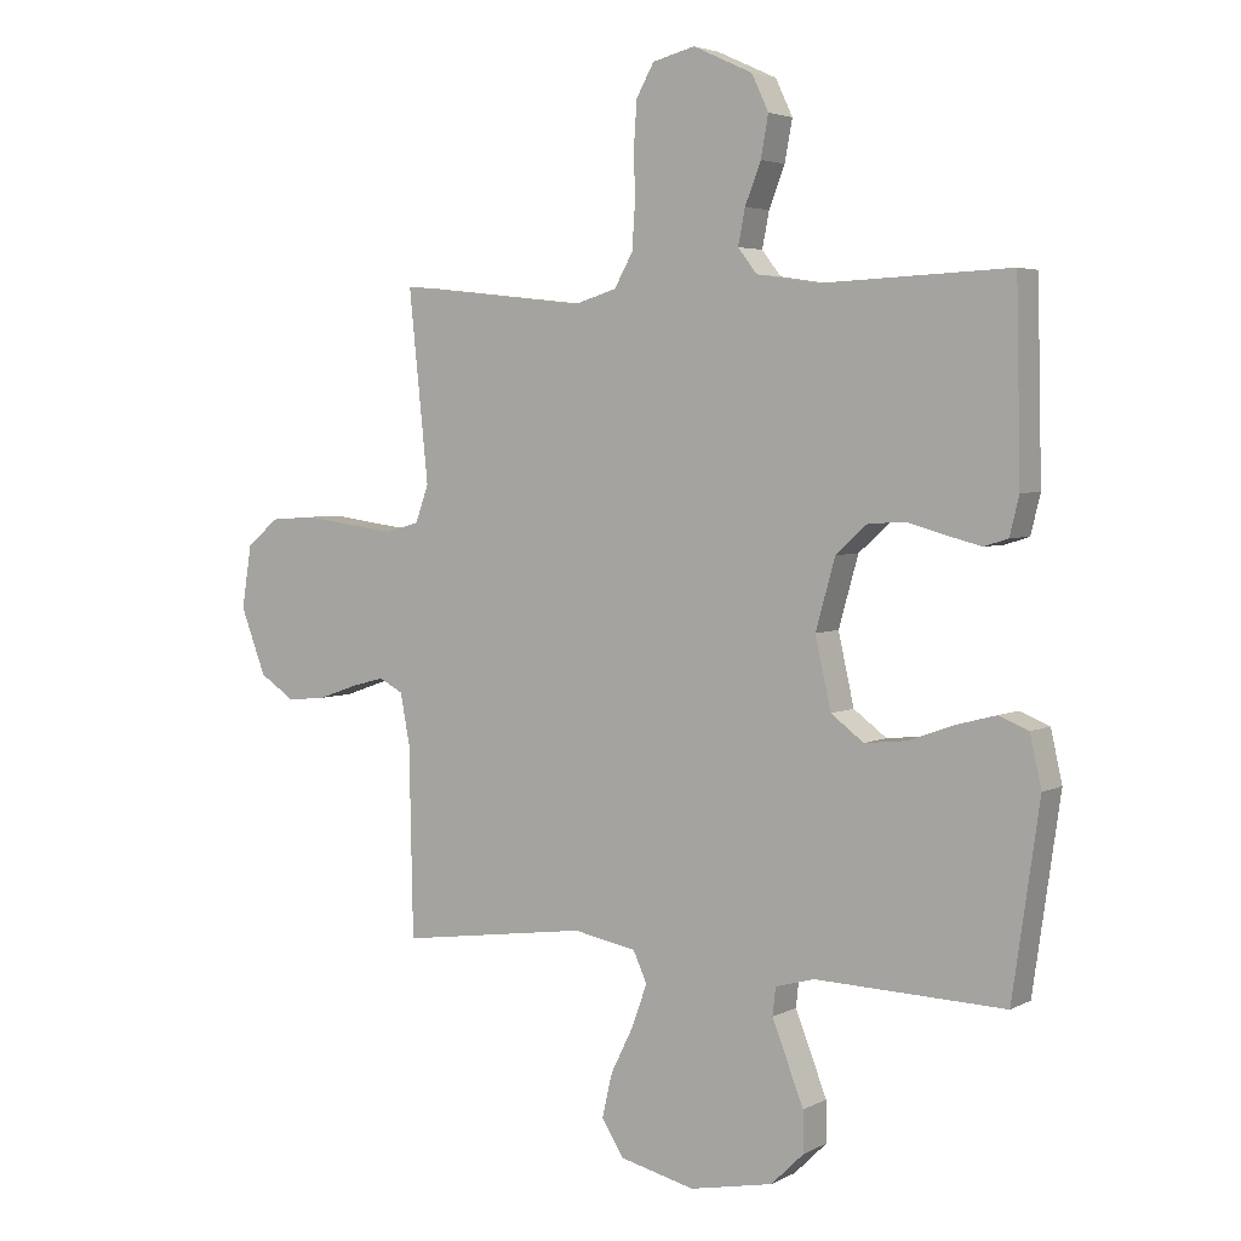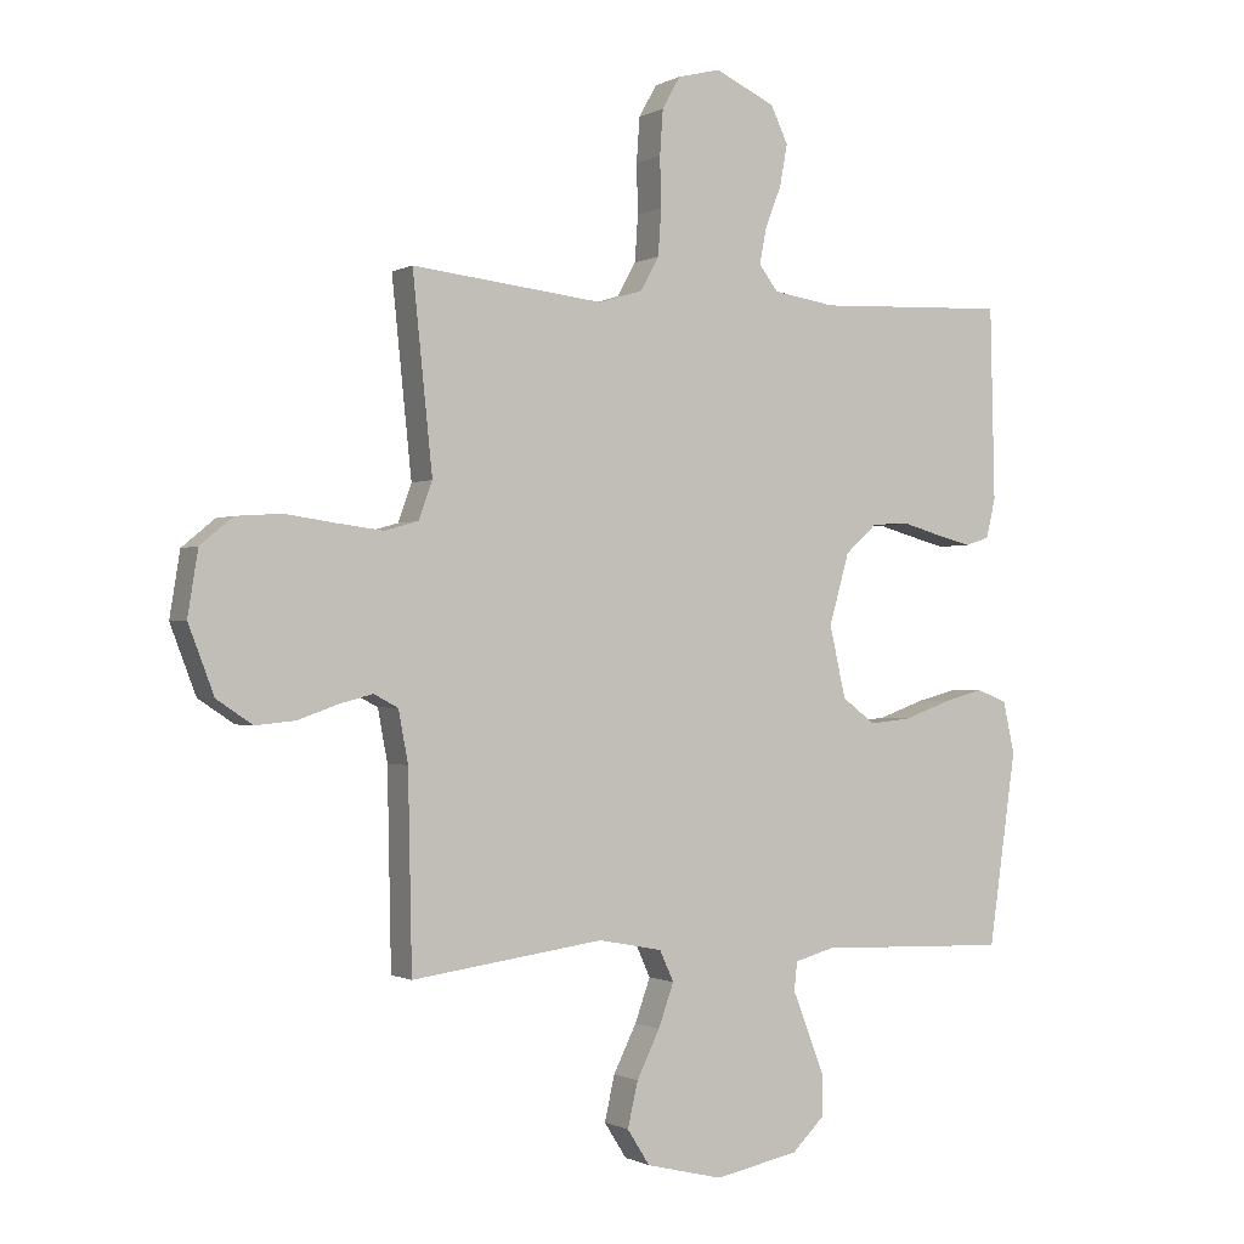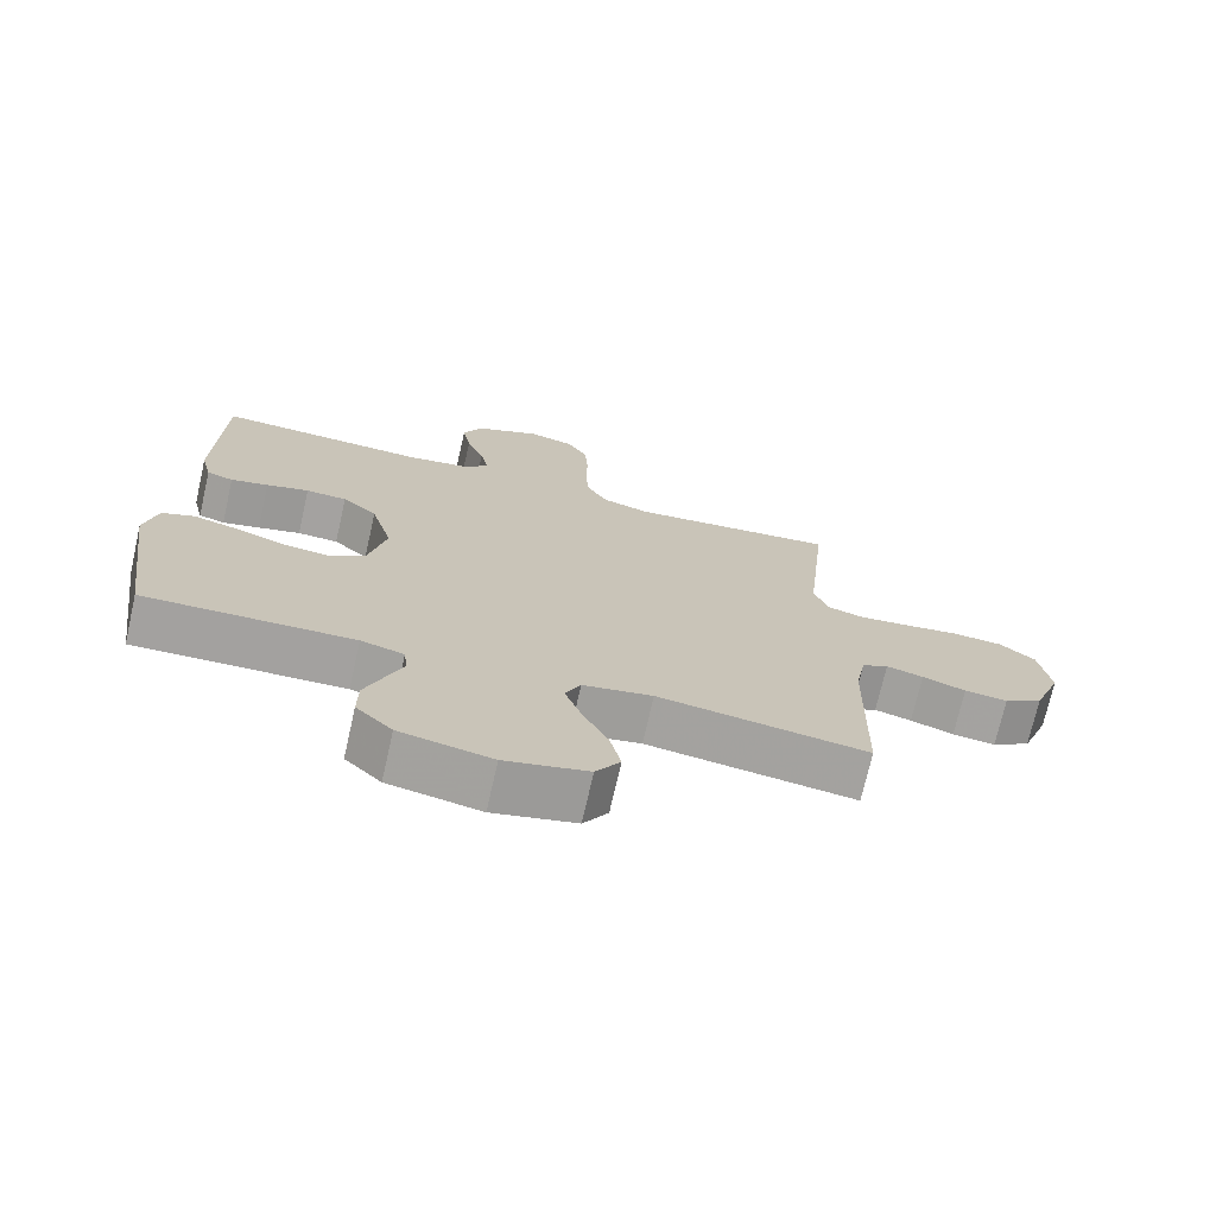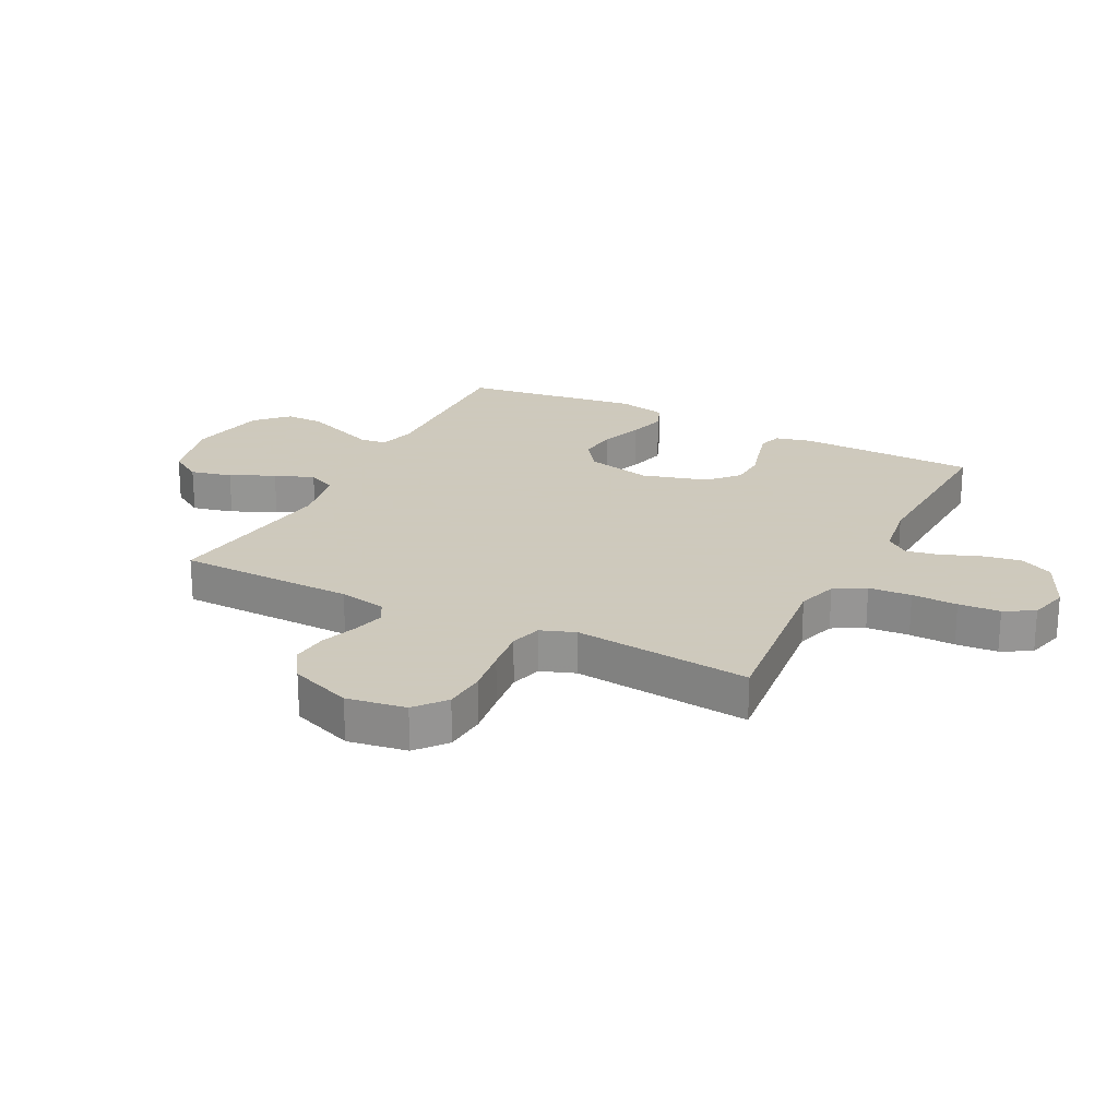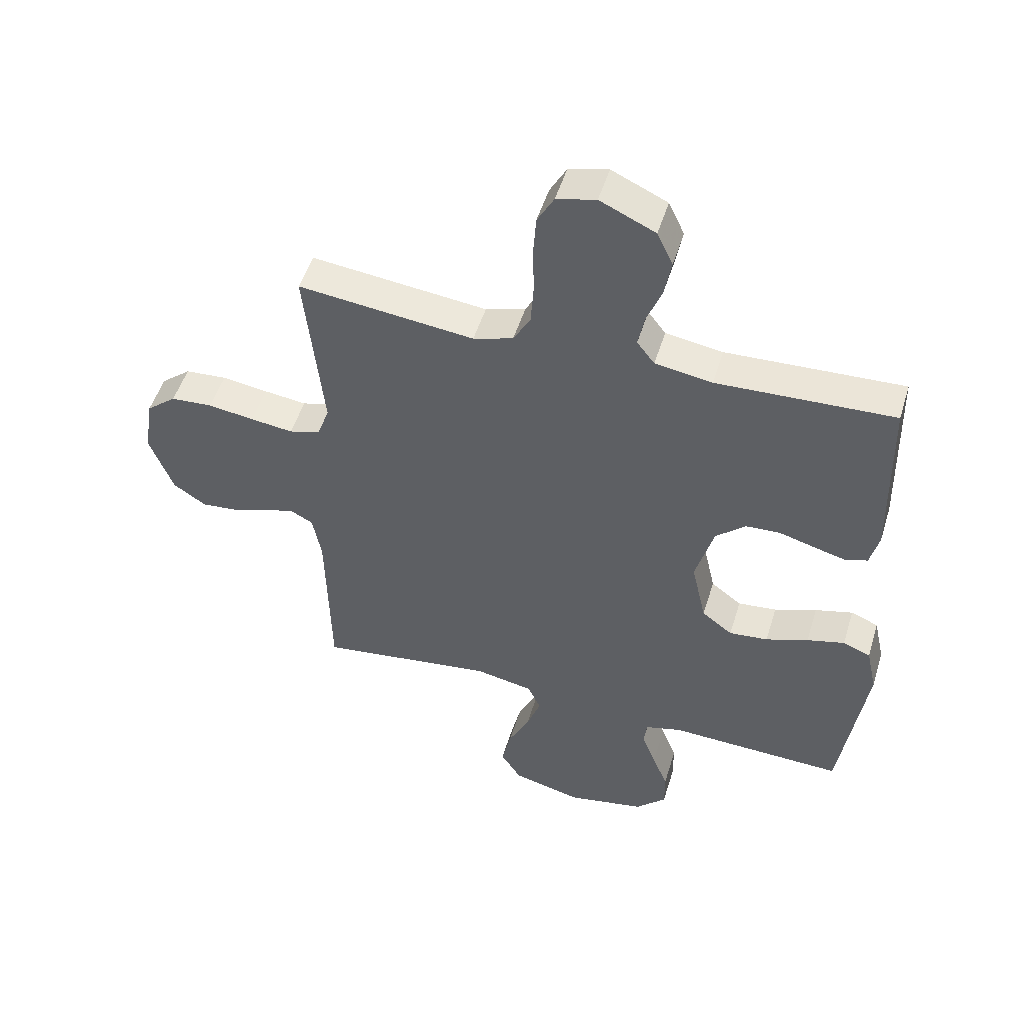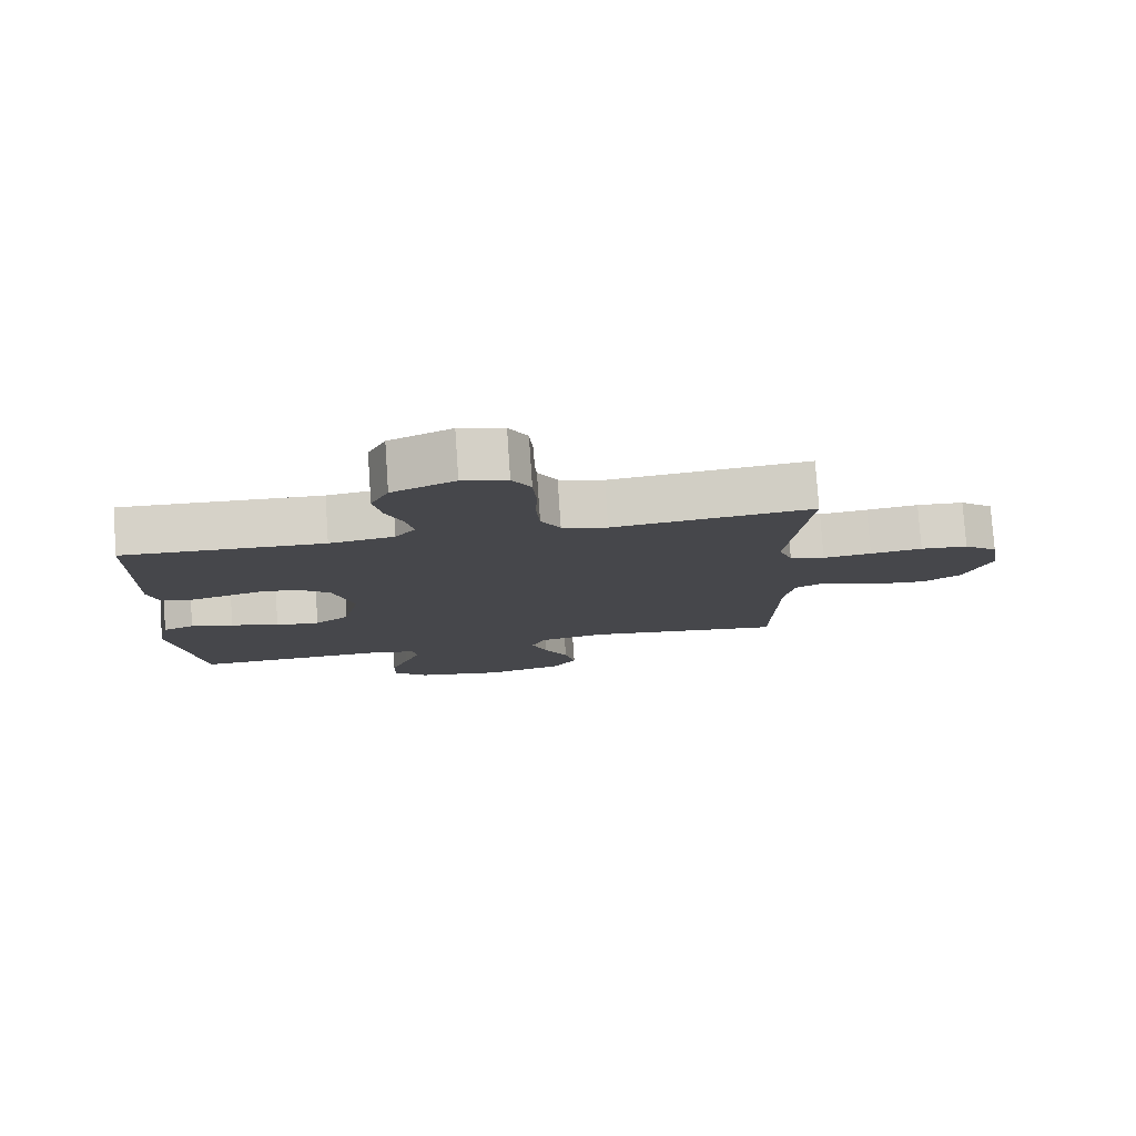
<metadata>
{"format":"obj","ext":"obj","renderer":"f3d","projection":"perspective","resolution":1024,"background":"white","views":[{"elev":4.0,"azim":32.0,"up":"+Z"},{"elev":-0.8,"azim":-29.1,"up":"+Z"},{"elev":-72.5,"azim":167.2,"up":"+Z"},{"elev":22.6,"azim":-63.1,"up":"+Y"},{"elev":50.4,"azim":16.9,"up":"+Z"},{"elev":79.0,"azim":176.1,"up":"+Z"}]}
</metadata>
<code>
v 0.5 0.07 -0.5
v 0.2 0.07 -0.49
v 0.138 0.07 -0.507
v 0.133 0.07 -0.551
v 0.157 0.07 -0.612
v 0.183 0.07 -0.679
v 0.184 0.07 -0.743
v 0.132 0.07 -0.794
v 0 0.07 -0.82
v -0.119 0.07 -0.791
v -0.154 0.07 -0.736
v -0.138 0.07 -0.666
v -0.102 0.07 -0.593
v -0.078 0.07 -0.526
v -0.1 0.07 -0.478
v -0.2 0.07 -0.459
v -0.5 0.07 -0.5
v -0.506 0.07 -0.2
v -0.521 0.07 -0.12
v -0.559 0.07 -0.1
v -0.612 0.07 -0.114
v -0.674 0.07 -0.136
v -0.736 0.07 -0.142
v -0.792 0.07 -0.105
v -0.832 0.07 0
v -0.816 0.07 0.1
v -0.765 0.07 0.142
v -0.694 0.07 0.147
v -0.616 0.07 0.136
v -0.543 0.07 0.127
v -0.49 0.07 0.142
v -0.469 0.07 0.2
v -0.5 0.07 0.5
v -0.2 0.07 0.467
v -0.132 0.07 0.488
v -0.103 0.07 0.54
v -0.098 0.07 0.612
v -0.1 0.07 0.689
v -0.095 0.07 0.759
v -0.067 0.07 0.809
v 0 0.07 0.826
v 0.094 0.07 0.783
v 0.121 0.07 0.726
v 0.109 0.07 0.661
v 0.084 0.07 0.597
v 0.073 0.07 0.541
v 0.103 0.07 0.502
v 0.2 0.07 0.487
v 0.5 0.07 0.5
v 0.507 0.07 0.2
v 0.492 0.07 0.139
v 0.454 0.07 0.127
v 0.4 0.07 0.141
v 0.339 0.07 0.158
v 0.28 0.07 0.155
v 0.23 0.07 0.11
v 0.199 0.07 0
v 0.224 0.07 -0.111
v 0.276 0.07 -0.15
v 0.342 0.07 -0.143
v 0.414 0.07 -0.117
v 0.478 0.07 -0.1
v 0.525 0.07 -0.119
v 0.543 0.07 -0.2
v 0.5 0 -0.5
v 0.2 0 -0.49
v 0.138 0 -0.507
v 0.133 0 -0.551
v 0.157 0 -0.612
v 0.183 0 -0.679
v 0.184 0 -0.743
v 0.132 0 -0.794
v 0 0 -0.82
v -0.119 0 -0.791
v -0.154 0 -0.736
v -0.138 0 -0.666
v -0.102 0 -0.593
v -0.078 0 -0.526
v -0.1 0 -0.478
v -0.2 0 -0.459
v -0.5 0 -0.5
v -0.506 0 -0.2
v -0.521 0 -0.12
v -0.559 0 -0.1
v -0.612 0 -0.114
v -0.674 0 -0.136
v -0.736 0 -0.142
v -0.792 0 -0.105
v -0.832 0 0
v -0.816 0 0.1
v -0.765 0 0.142
v -0.694 0 0.147
v -0.616 0 0.136
v -0.543 0 0.127
v -0.49 0 0.142
v -0.469 0 0.2
v -0.5 0 0.5
v -0.2 0 0.467
v -0.132 0 0.488
v -0.103 0 0.54
v -0.098 0 0.612
v -0.1 0 0.689
v -0.095 0 0.759
v -0.067 0 0.809
v 0 0 0.826
v 0.094 0 0.783
v 0.121 0 0.726
v 0.109 0 0.661
v 0.084 0 0.597
v 0.073 0 0.541
v 0.103 0 0.502
v 0.2 0 0.487
v 0.5 0 0.5
v 0.507 0 0.2
v 0.492 0 0.139
v 0.454 0 0.127
v 0.4 0 0.141
v 0.339 0 0.158
v 0.28 0 0.155
v 0.23 0 0.11
v 0.199 0 0
v 0.224 0 -0.111
v 0.276 0 -0.15
v 0.342 0 -0.143
v 0.414 0 -0.117
v 0.478 0 -0.1
v 0.525 0 -0.119
v 0.543 0 -0.2
f 64 1 2
f 63 64 2
f 62 63 2
f 61 62 2
f 60 61 2
f 59 60 2 3
f 58 59 3
f 57 58 3
f 52 53 54
f 51 52 54
f 50 51 54
f 49 50 54
f 48 49 54
f 47 48 54 55
f 46 47 55 56
f 43 44 45
f 42 43 45
f 41 42 45
f 40 41 45
f 39 40 45
f 38 39 45
f 37 38 45
f 36 37 45 46
f 46 56 57
f 36 46 57
f 35 36 57
f 32 33 34
f 35 57 3
f 34 35 3
f 32 34 3
f 31 32 3
f 27 28 29
f 26 27 29
f 25 26 29
f 24 25 29
f 23 24 29
f 22 23 29
f 21 22 29
f 20 21 29 30
f 16 17 18
f 15 16 18 19
f 11 12 13
f 10 11 13
f 9 10 13
f 8 9 13
f 7 8 13
f 6 7 13
f 5 6 13
f 4 5 13
f 4 13 14
f 3 4 14 15
f 19 20 30 31
f 3 15 19 31
f 66 65 128
f 66 128 127
f 66 127 126
f 66 126 125
f 66 125 124
f 67 66 124 123
f 67 123 122
f 67 122 121
f 118 117 116
f 118 116 115
f 118 115 114
f 118 114 113
f 118 113 112
f 119 118 112 111
f 120 119 111 110
f 109 108 107
f 109 107 106
f 109 106 105
f 109 105 104
f 109 104 103
f 109 103 102
f 109 102 101
f 110 109 101 100
f 121 120 110
f 121 110 100
f 121 100 99
f 98 97 96
f 67 121 99
f 67 99 98
f 67 98 96
f 67 96 95
f 93 92 91
f 93 91 90
f 93 90 89
f 93 89 88
f 93 88 87
f 93 87 86
f 93 86 85
f 94 93 85 84
f 82 81 80
f 83 82 80 79
f 77 76 75
f 77 75 74
f 77 74 73
f 77 73 72
f 77 72 71
f 77 71 70
f 77 70 69
f 77 69 68
f 78 77 68
f 79 78 68 67
f 95 94 84 83
f 95 83 79 67
f 1 65 66 2
f 2 66 67 3
f 3 67 68 4
f 4 68 69 5
f 5 69 70 6
f 6 70 71 7
f 7 71 72 8
f 8 72 73 9
f 9 73 74 10
f 10 74 75 11
f 11 75 76 12
f 12 76 77 13
f 13 77 78 14
f 14 78 79 15
f 15 79 80 16
f 16 80 81 17
f 17 81 82 18
f 18 82 83 19
f 19 83 84 20
f 20 84 85 21
f 21 85 86 22
f 22 86 87 23
f 23 87 88 24
f 24 88 89 25
f 25 89 90 26
f 26 90 91 27
f 27 91 92 28
f 28 92 93 29
f 29 93 94 30
f 30 94 95 31
f 31 95 96 32
f 32 96 97 33
f 33 97 98 34
f 34 98 99 35
f 35 99 100 36
f 36 100 101 37
f 37 101 102 38
f 38 102 103 39
f 39 103 104 40
f 40 104 105 41
f 41 105 106 42
f 42 106 107 43
f 43 107 108 44
f 44 108 109 45
f 45 109 110 46
f 46 110 111 47
f 47 111 112 48
f 48 112 113 49
f 49 113 114 50
f 50 114 115 51
f 51 115 116 52
f 52 116 117 53
f 53 117 118 54
f 54 118 119 55
f 55 119 120 56
f 56 120 121 57
f 57 121 122 58
f 58 122 123 59
f 59 123 124 60
f 60 124 125 61
f 61 125 126 62
f 62 126 127 63
f 63 127 128 64
f 64 128 65 1

</code>
